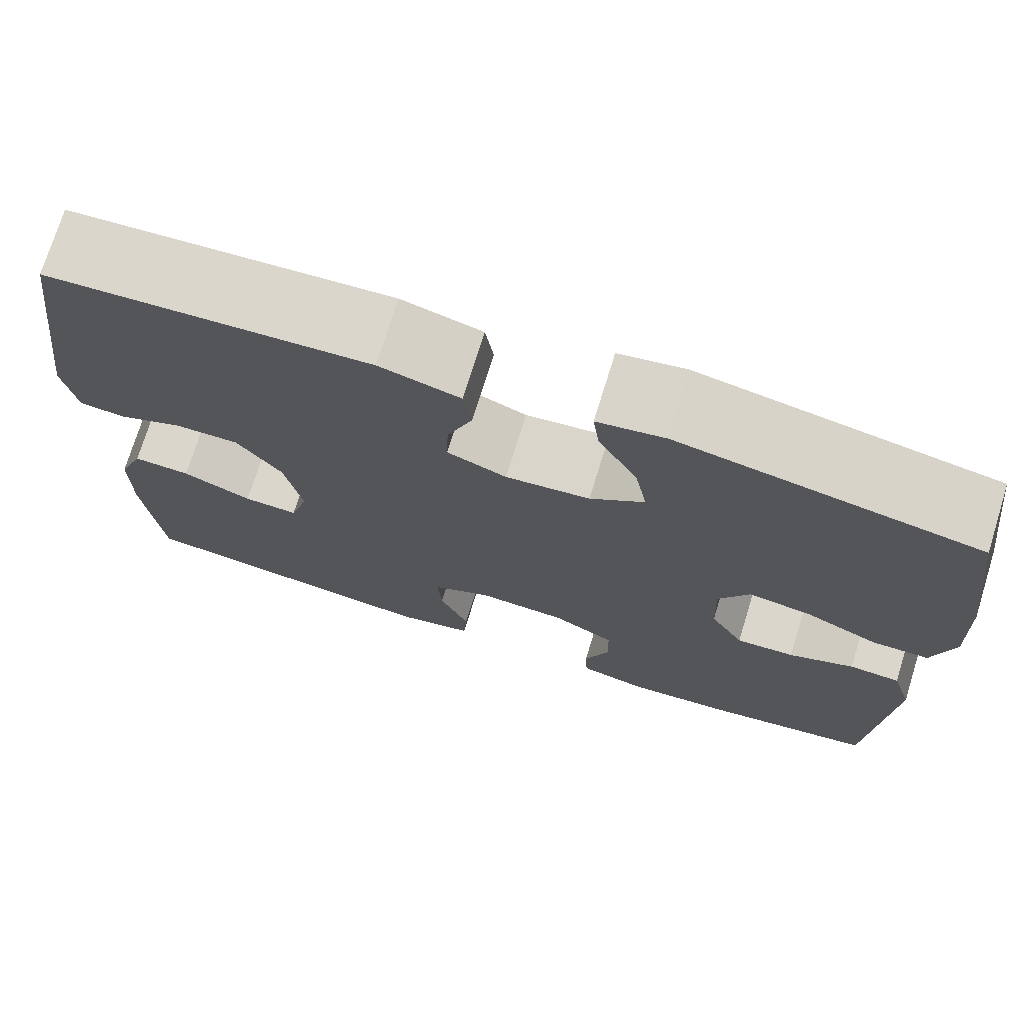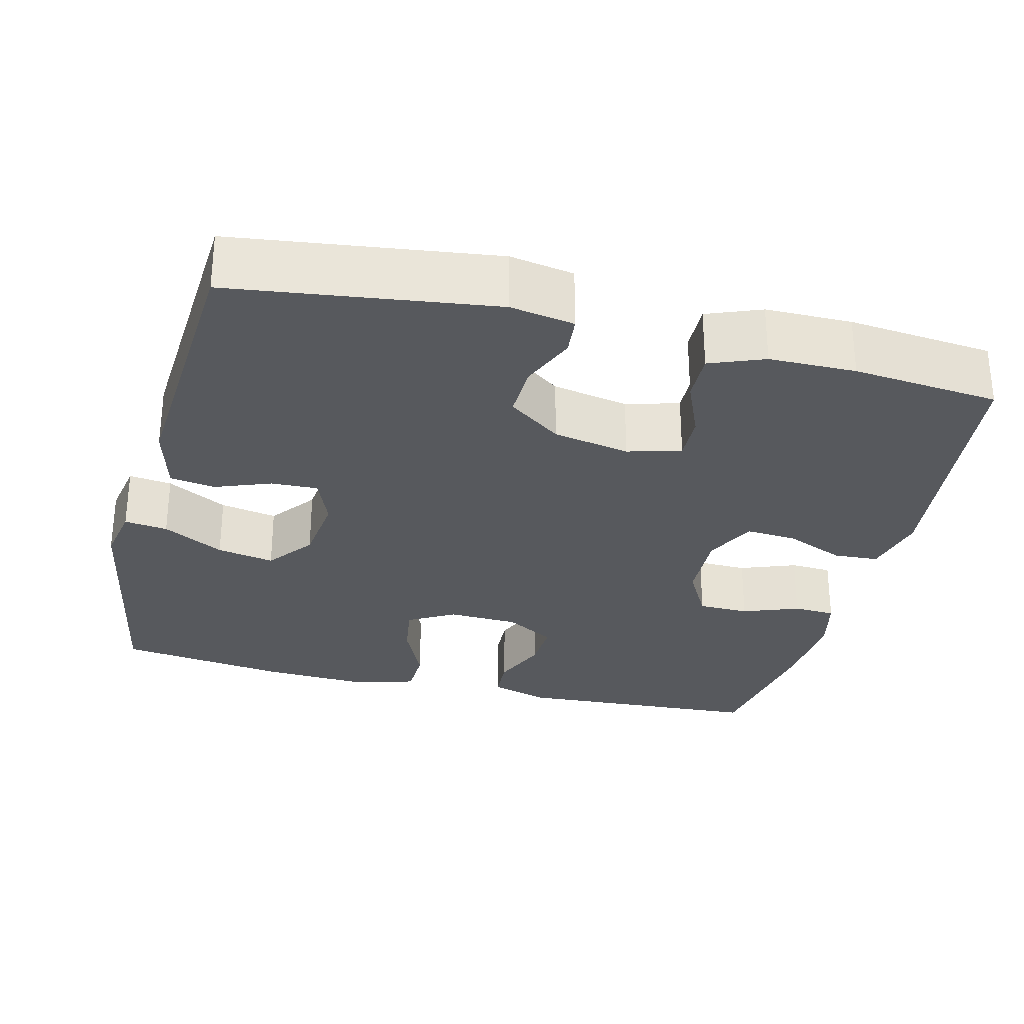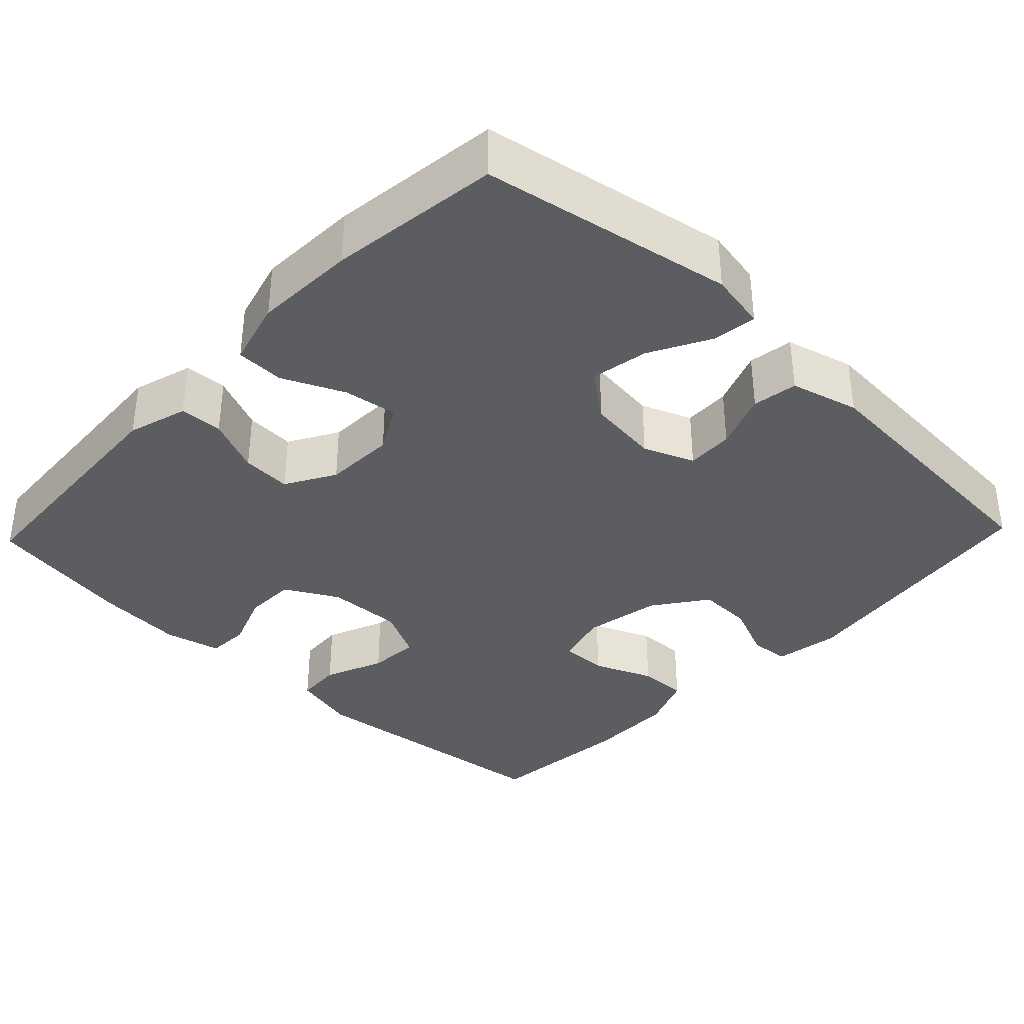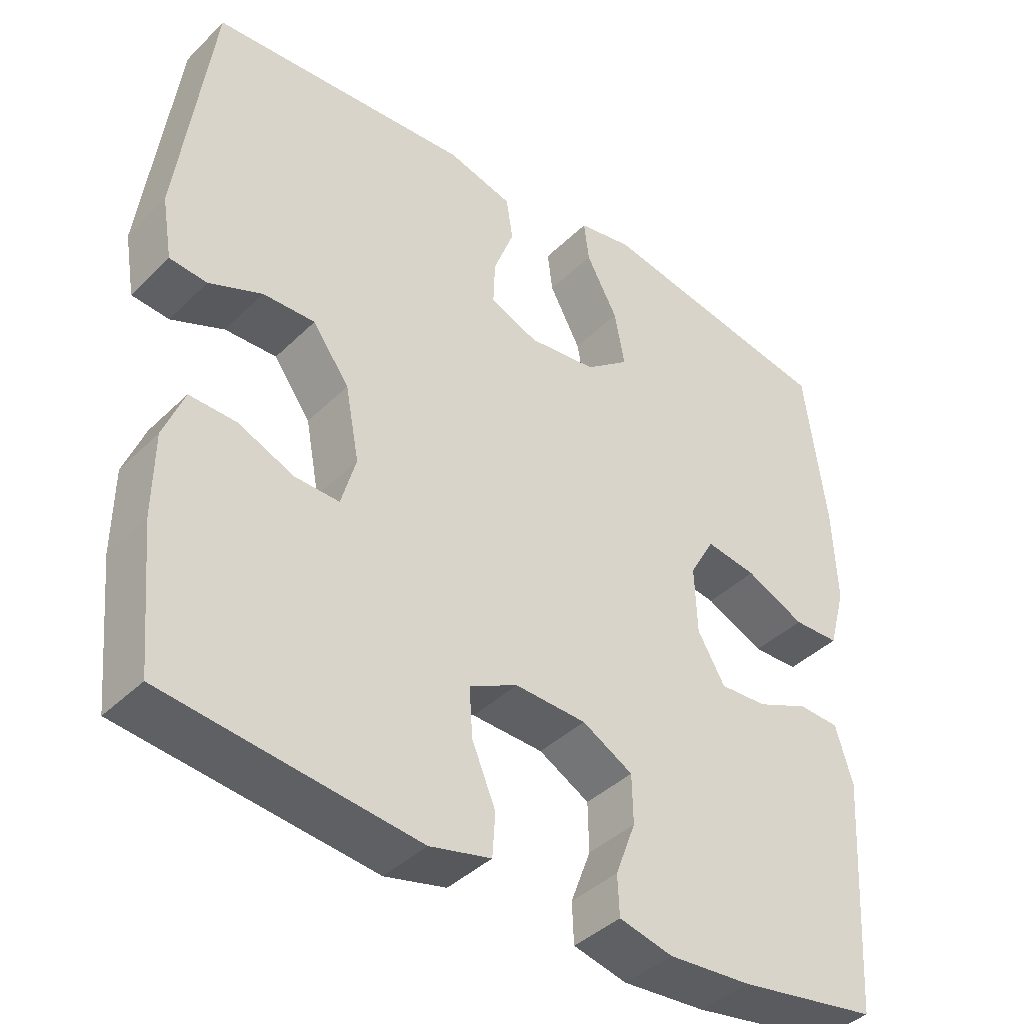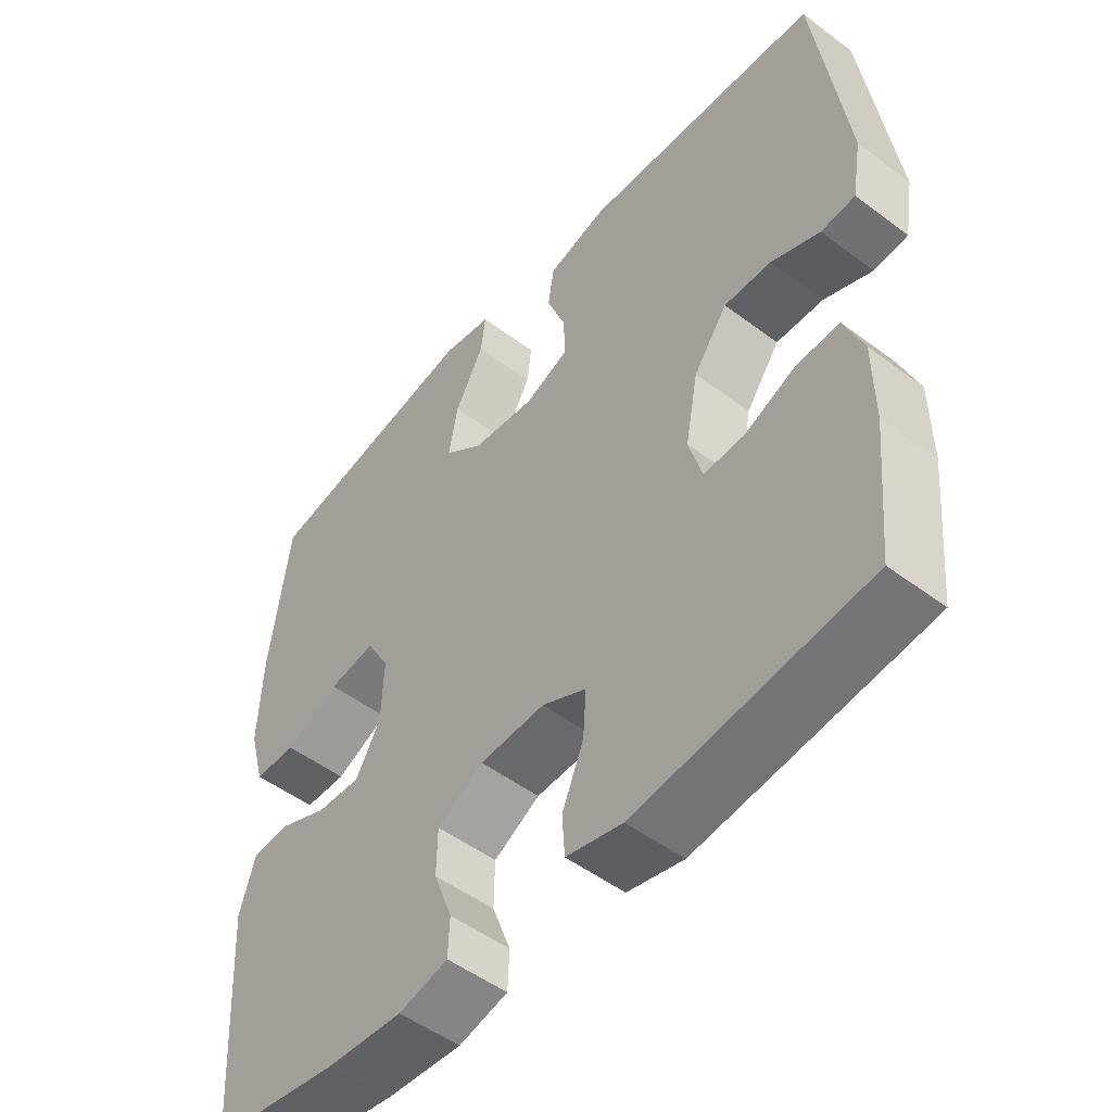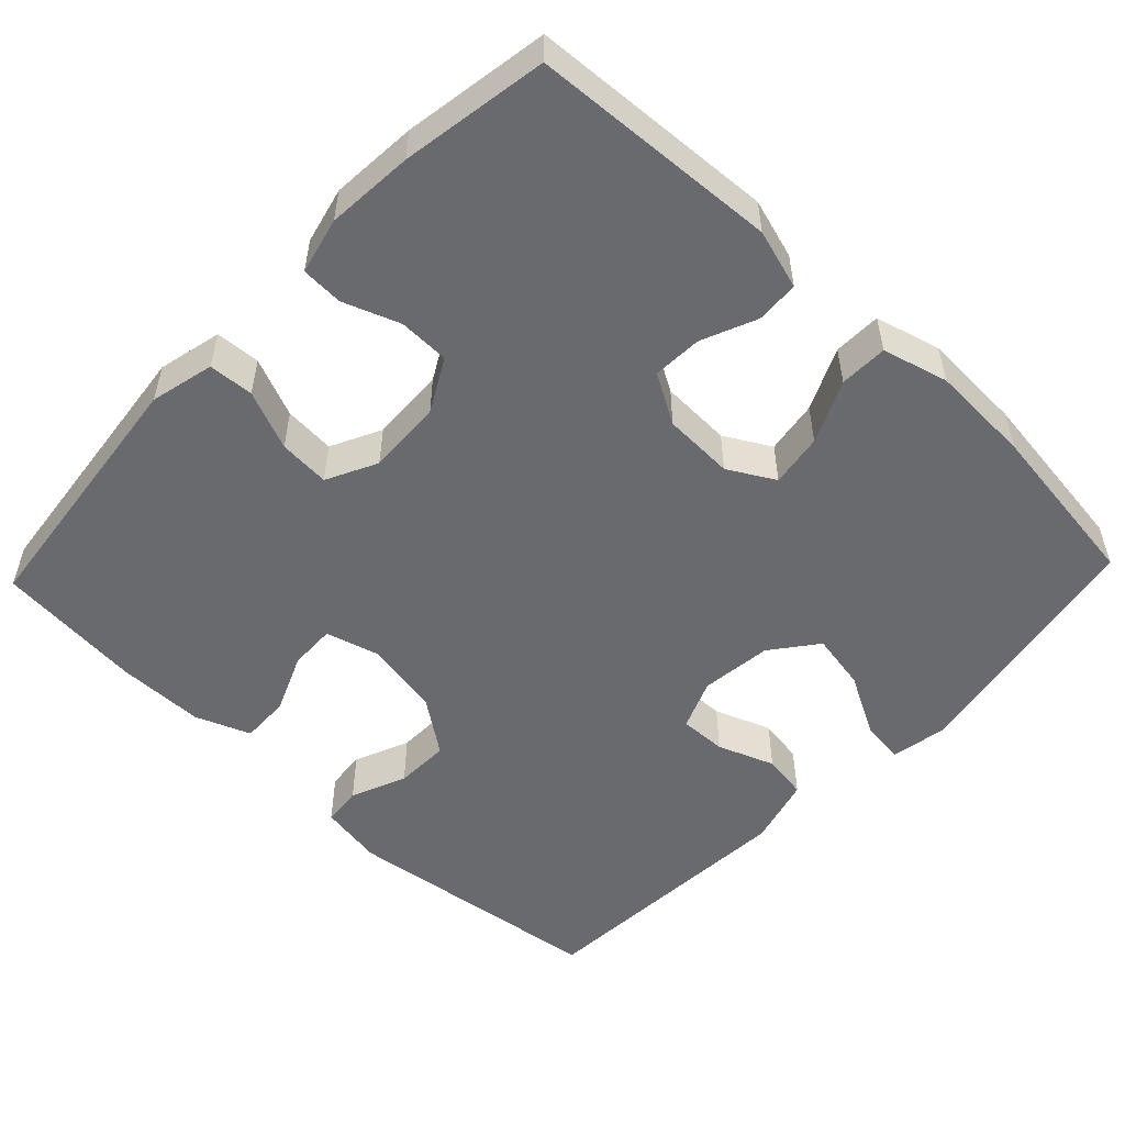
<metadata>
{"format":"obj","ext":"obj","renderer":"f3d","projection":"perspective","resolution":1024,"background":"white","views":[{"elev":73.7,"azim":-162.8,"up":"+Z"},{"elev":-29.7,"azim":75.9,"up":"+Y"},{"elev":-36.6,"azim":-43.7,"up":"+Y"},{"elev":-40.5,"azim":139.8,"up":"+Z"},{"elev":-50.8,"azim":50.6,"up":"+Z"},{"elev":-53.1,"azim":-133.6,"up":"+Y"}]}
</metadata>
<code>
o path890
v 0.5222 0.0375 -0.3109
v 0.521 0.0375 -0.1949
v 0.4923 0.0375 -0.1219
v 0.4274 0.0375 -0.1239
v 0.3487 0.0375 -0.1572
v 0.2872 0.0375 -0.159
v 0.2669 0.0375 -0.08772
v 0.2863 0.0375 0.01487
v 0.3374 0.0375 0.08597
v 0.41 0.0375 0.08414
v 0.4836 0.0375 0.05313
v 0.5357 0.0375 0.05804
v 0.5502 0.0375 0.1439
v 0.5035 0.0375 0.4948
v 0.1401 0.0375 0.5185
v 0.04898 0.0375 0.4939
v 0.03979 0.0375 0.4337
v 0.06845 0.0375 0.3583
v 0.0708 0.0375 0.2956
v 0.003759 0.0375 0.2685
v -0.09143 0.0375 0.2796
v -0.1525 0.0375 0.3268
v -0.1385 0.0375 0.4034
v -0.09462 0.0375 0.485
v -0.08755 0.0375 0.5428
v -0.1636 0.0375 0.5567
v -0.4984 0.0375 0.4948
v -0.5278 0.0375 0.2673
v -0.5333 0.0375 0.1318
v -0.5096 0.0375 0.0446
v -0.4455 0.0375 0.04304
v -0.3629 0.0375 0.08112
v -0.2918 0.0375 0.09205
v -0.2568 0.0375 0.03041
v -0.2601 0.0375 -0.06393
v -0.2981 0.0375 -0.1297
v -0.3642 0.0375 -0.1263
v -0.4377 0.0375 -0.09503
v -0.495 0.0375 -0.0978
v -0.5188 0.0375 -0.1774
v -0.4984 0.0375 -0.5069
v -0.3036 0.0375 -0.5389
v -0.1874 0.0375 -0.5474
v -0.1124 0.0375 -0.5293
v -0.11 0.0375 -0.4735
v -0.1382 0.0375 -0.3986
v -0.1369 0.0375 -0.3304
v -0.06622 0.0375 -0.2912
v 0.03327 0.0375 -0.2871
v 0.1006 0.0375 -0.3205
v 0.09595 0.0375 -0.3886
v 0.06313 0.0375 -0.4674
v 0.06704 0.0375 -0.5276
v 0.1525 0.0375 -0.5479
v 0.5035 0.0375 -0.5069
v 0.5222 -0.0375 -0.3109
v 0.521 -0.0375 -0.1949
v 0.4923 -0.0375 -0.1219
v 0.4274 -0.0375 -0.1239
v 0.3487 -0.0375 -0.1572
v 0.2872 -0.0375 -0.159
v 0.2669 -0.0375 -0.08772
v 0.2863 -0.0375 0.01487
v 0.3374 -0.0375 0.08597
v 0.41 -0.0375 0.08414
v 0.4836 -0.0375 0.05313
v 0.5357 -0.0375 0.05804
v 0.5502 -0.0375 0.1439
v 0.5035 -0.0375 0.4948
v 0.1401 -0.0375 0.5185
v 0.04898 -0.0375 0.4939
v 0.03979 -0.0375 0.4337
v 0.06845 -0.0375 0.3583
v 0.0708 -0.0375 0.2956
v 0.003759 -0.0375 0.2685
v -0.09143 -0.0375 0.2796
v -0.1525 -0.0375 0.3268
v -0.1385 -0.0375 0.4034
v -0.09462 -0.0375 0.485
v -0.08755 -0.0375 0.5428
v -0.1636 -0.0375 0.5567
v -0.4984 -0.0375 0.4948
v -0.5278 -0.0375 0.2673
v -0.5333 -0.0375 0.1318
v -0.5096 -0.0375 0.0446
v -0.4455 -0.0375 0.04304
v -0.3629 -0.0375 0.08112
v -0.2918 -0.0375 0.09205
v -0.2568 -0.0375 0.03041
v -0.2601 -0.0375 -0.06393
v -0.2981 -0.0375 -0.1297
v -0.3642 -0.0375 -0.1263
v -0.4377 -0.0375 -0.09503
v -0.495 -0.0375 -0.0978
v -0.5188 -0.0375 -0.1774
v -0.4984 -0.0375 -0.5069
v -0.3036 -0.0375 -0.5389
v -0.1874 -0.0375 -0.5474
v -0.1124 -0.0375 -0.5293
v -0.11 -0.0375 -0.4735
v -0.1382 -0.0375 -0.3986
v -0.1369 -0.0375 -0.3304
v -0.06622 -0.0375 -0.2912
v 0.03327 -0.0375 -0.2871
v 0.1006 -0.0375 -0.3205
v 0.09595 -0.0375 -0.3886
v 0.06313 -0.0375 -0.4674
v 0.06704 -0.0375 -0.5276
v 0.1525 -0.0375 -0.5479
v 0.5035 -0.0375 -0.5069
v 0.06704 0.0375 -0.5276
v 0.06704 0.0375 -0.5276
v 0.1525 0.0375 -0.5479
v -0.3036 0.0375 -0.5389
v -0.1874 0.0375 -0.5474
v -0.1124 0.0375 -0.5293
v -0.1124 0.0375 -0.5293
v -0.11 0.0375 -0.4735
v 0.06313 0.0375 -0.4674
v -0.4984 0.0375 -0.5069
v -0.4984 0.0375 -0.5069
v 0.5035 0.0375 -0.5069
v 0.5035 0.0375 -0.5069
v -0.1382 0.0375 -0.3986
v 0.09595 0.0375 -0.3886
v 0.5222 0.0375 -0.3109
v -0.1369 0.0375 -0.3304
v 0.1006 0.0375 -0.3205
v 0.1006 0.0375 -0.3205
v -0.06622 0.0375 -0.2912
v 0.03327 0.0375 -0.2871
v 0.521 0.0375 -0.1949
v -0.5188 0.0375 -0.1774
v 0.3487 0.0375 -0.1572
v 0.2872 0.0375 -0.159
v 0.2872 0.0375 -0.159
v 0.4923 0.0375 -0.1219
v 0.4923 0.0375 -0.1219
v -0.495 0.0375 -0.0978
v -0.495 0.0375 -0.0978
v -0.2981 0.0375 -0.1297
v -0.2981 0.0375 -0.1297
v -0.3642 0.0375 -0.1263
v 0.2669 0.0375 -0.08772
v 0.4274 0.0375 -0.1239
v -0.2601 0.0375 -0.06393
v -0.4377 0.0375 -0.09503
v 0.2863 0.0375 0.01487
v -0.2568 0.0375 0.03041
v 0.3374 0.0375 0.08597
v -0.2918 0.0375 0.09205
v -0.2918 0.0375 0.09205
v -0.5096 0.0375 0.0446
v -0.5096 0.0375 0.0446
v -0.4455 0.0375 0.04304
v -0.3629 0.0375 0.08112
v -0.5333 0.0375 0.1318
v 0.41 0.0375 0.08414
v 0.4836 0.0375 0.05313
v 0.5357 0.0375 0.05804
v 0.5357 0.0375 0.05804
v 0.5502 0.0375 0.1439
v -0.5278 0.0375 0.2673
v 0.003759 0.0375 0.2685
v -0.09143 0.0375 0.2796
v 0.0708 0.0375 0.2956
v 0.0708 0.0375 0.2956
v -0.1525 0.0375 0.3268
v -0.1525 0.0375 0.3268
v 0.06845 0.0375 0.3583
v -0.1385 0.0375 0.4034
v 0.03979 0.0375 0.4337
v -0.4984 0.0375 0.4948
v -0.4984 0.0375 0.4948
v -0.09462 0.0375 0.485
v 0.04898 0.0375 0.4939
v 0.04898 0.0375 0.4939
v 0.5035 0.0375 0.4948
v 0.5035 0.0375 0.4948
v -0.08755 0.0375 0.5428
v -0.08755 0.0375 0.5428
v 0.1401 0.0375 0.5185
v -0.1636 0.0375 0.5567
v 0.06704 -0.0375 -0.5276
v 0.06704 -0.0375 -0.5276
v 0.1525 -0.0375 -0.5479
v -0.3036 -0.0375 -0.5389
v -0.1874 -0.0375 -0.5474
v -0.1124 -0.0375 -0.5293
v -0.1124 -0.0375 -0.5293
v -0.11 -0.0375 -0.4735
v 0.06313 -0.0375 -0.4674
v -0.4984 -0.0375 -0.5069
v -0.4984 -0.0375 -0.5069
v 0.5035 -0.0375 -0.5069
v 0.5035 -0.0375 -0.5069
v -0.1382 -0.0375 -0.3986
v 0.09595 -0.0375 -0.3886
v 0.5222 -0.0375 -0.3109
v -0.1369 -0.0375 -0.3304
v 0.1006 -0.0375 -0.3205
v 0.1006 -0.0375 -0.3205
v -0.06622 -0.0375 -0.2912
v 0.03327 -0.0375 -0.2871
v 0.521 -0.0375 -0.1949
v -0.5188 -0.0375 -0.1774
v 0.3487 -0.0375 -0.1572
v 0.2872 -0.0375 -0.159
v 0.2872 -0.0375 -0.159
v 0.4923 -0.0375 -0.1219
v 0.4923 -0.0375 -0.1219
v -0.495 -0.0375 -0.0978
v -0.495 -0.0375 -0.0978
v -0.2981 -0.0375 -0.1297
v -0.2981 -0.0375 -0.1297
v -0.3642 -0.0375 -0.1263
v 0.2669 -0.0375 -0.08772
v 0.4274 -0.0375 -0.1239
v -0.2601 -0.0375 -0.06393
v -0.4377 -0.0375 -0.09503
v 0.2863 -0.0375 0.01487
v -0.2568 -0.0375 0.03041
v 0.3374 -0.0375 0.08597
v -0.2918 -0.0375 0.09205
v -0.2918 -0.0375 0.09205
v -0.5096 -0.0375 0.0446
v -0.5096 -0.0375 0.0446
v -0.4455 -0.0375 0.04304
v -0.3629 -0.0375 0.08112
v -0.5333 -0.0375 0.1318
v 0.41 -0.0375 0.08414
v 0.4836 -0.0375 0.05313
v 0.5357 -0.0375 0.05804
v 0.5357 -0.0375 0.05804
v 0.5502 -0.0375 0.1439
v -0.5278 -0.0375 0.2673
v 0.003759 -0.0375 0.2685
v -0.09143 -0.0375 0.2796
v 0.0708 -0.0375 0.2956
v 0.0708 -0.0375 0.2956
v -0.1525 -0.0375 0.3268
v -0.1525 -0.0375 0.3268
v 0.06845 -0.0375 0.3583
v -0.1385 -0.0375 0.4034
v 0.03979 -0.0375 0.4337
v -0.4984 -0.0375 0.4948
v -0.4984 -0.0375 0.4948
v -0.09462 -0.0375 0.485
v 0.04898 -0.0375 0.4939
v 0.04898 -0.0375 0.4939
v 0.5035 -0.0375 0.4948
v 0.5035 -0.0375 0.4948
v -0.08755 -0.0375 0.5428
v -0.08755 -0.0375 0.5428
v 0.1401 -0.0375 0.5185
v -0.1636 -0.0375 0.5567
f 214 203 219
f 200 214 216
f 235 232 233
f 251 231 235
f 223 251 239
f 219 204 222
f 217 221 237
f 192 186 198
f 207 208 199
f 187 200 216
f 204 217 222
f 228 230 226
f 200 203 214
f 236 241 246
f 222 217 237
f 239 251 243
f 243 251 255
f 187 216 193
f 246 244 256
f 186 195 198
f 184 186 192
f 229 224 236
f 204 208 217
f 206 216 220
f 251 223 231
f 193 216 206
f 244 248 256
f 207 205 218
f 237 221 239
f 203 204 219
f 231 232 235
f 199 198 195
f 221 223 239
f 246 241 244
f 224 241 236
f 199 208 198
f 243 255 245
f 256 248 253
f 191 188 189
f 197 200 187
f 197 188 191
f 241 224 238
f 222 238 224
f 206 220 212
f 230 229 236
f 198 208 201
f 210 218 205
f 188 197 187
f 245 255 249
f 205 207 199
f 201 208 204
f 222 237 238
f 229 230 228
f 112 54 109 185
f 42 43 98 97
f 43 117 190 98
f 44 45 100 99
f 52 53 108 107
f 121 42 97 194
f 54 123 196 109
f 45 46 101 100
f 51 52 107 106
f 55 1 56 110
f 46 47 102 101
f 129 51 106 202
f 47 48 103 102
f 49 50 105 104
f 1 2 57 56
f 40 41 96 95
f 48 49 104 103
f 5 136 209 60
f 2 138 211 57
f 140 40 95 213
f 142 37 92 215
f 6 7 62 61
f 4 5 60 59
f 3 4 59 58
f 35 36 91 90
f 38 39 94 93
f 37 38 93 92
f 7 8 63 62
f 34 35 90 89
f 8 9 64 63
f 152 34 89 225
f 154 31 86 227
f 31 32 87 86
f 29 30 85 84
f 10 11 66 65
f 11 161 234 66
f 12 13 68 67
f 32 33 88 87
f 9 10 65 64
f 28 29 84 83
f 20 21 76 75
f 167 20 75 240
f 21 169 242 76
f 18 19 74 73
f 22 23 78 77
f 17 18 73 72
f 174 28 83 247
f 23 24 79 78
f 177 17 72 250
f 13 179 252 68
f 24 181 254 79
f 15 16 71 70
f 14 15 70 69
f 26 27 82 81
f 25 26 81 80
f 141 146 130
f 127 143 141
f 162 160 159
f 178 162 158
f 150 166 178
f 146 149 131
f 144 164 148
f 119 125 113
f 134 126 135
f 114 143 127
f 131 149 144
f 155 153 157
f 127 141 130
f 163 173 168
f 149 164 144
f 166 170 178
f 170 182 178
f 114 120 143
f 173 183 171
f 113 125 122
f 111 119 113
f 156 163 151
f 131 144 135
f 133 147 143
f 178 158 150
f 120 133 143
f 171 183 175
f 134 145 132
f 164 166 148
f 130 146 131
f 158 162 159
f 126 122 125
f 148 166 150
f 173 171 168
f 151 163 168
f 126 125 135
f 170 172 182
f 183 180 175
f 118 116 115
f 124 114 127
f 124 118 115
f 168 165 151
f 149 151 165
f 133 139 147
f 157 163 156
f 125 128 135
f 137 132 145
f 115 114 124
f 172 176 182
f 132 126 134
f 128 131 135
f 149 165 164
f 156 155 157

</code>
